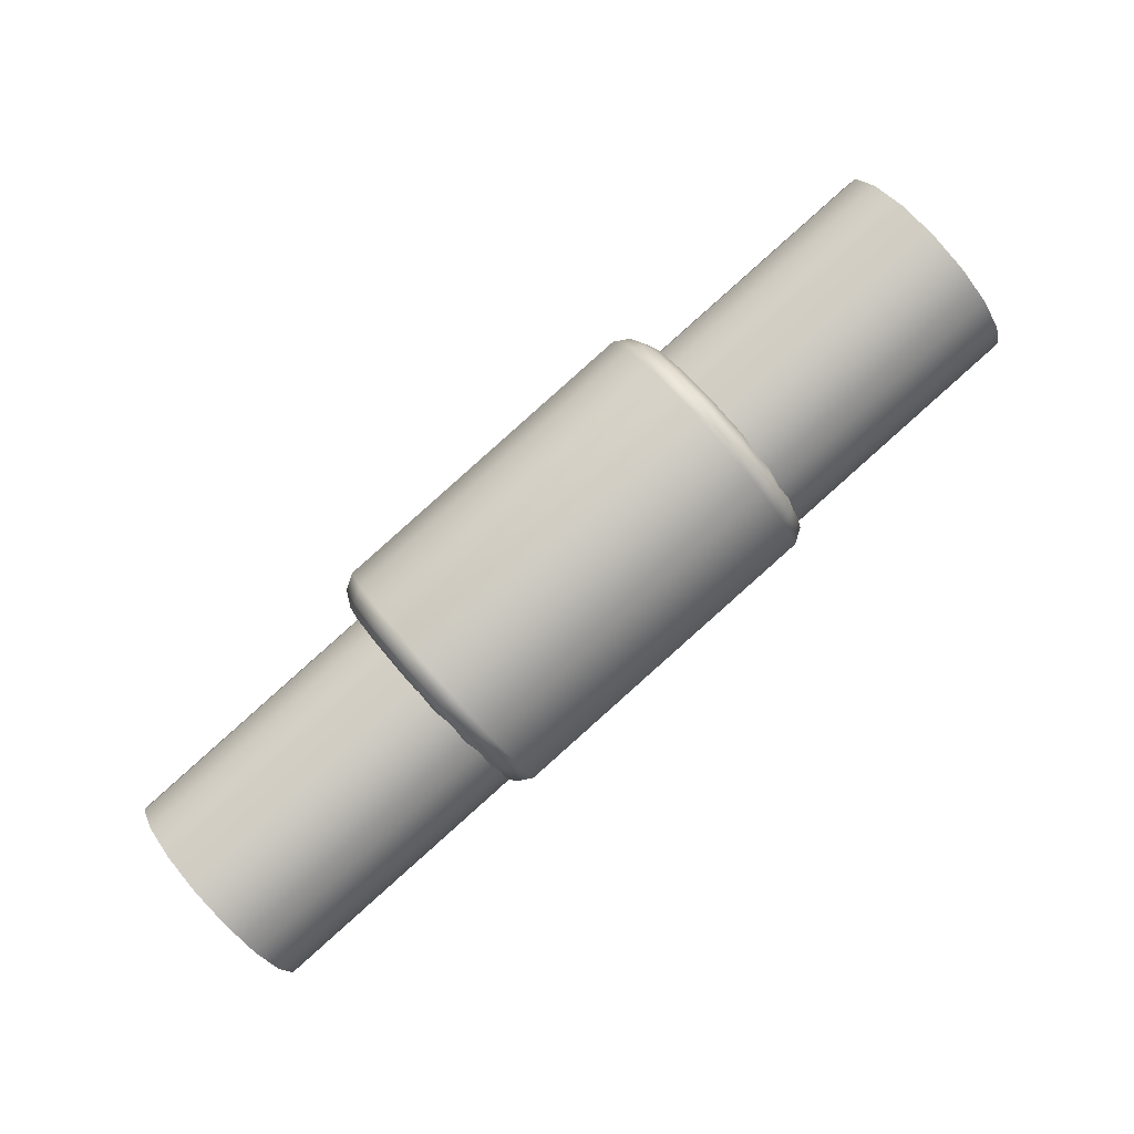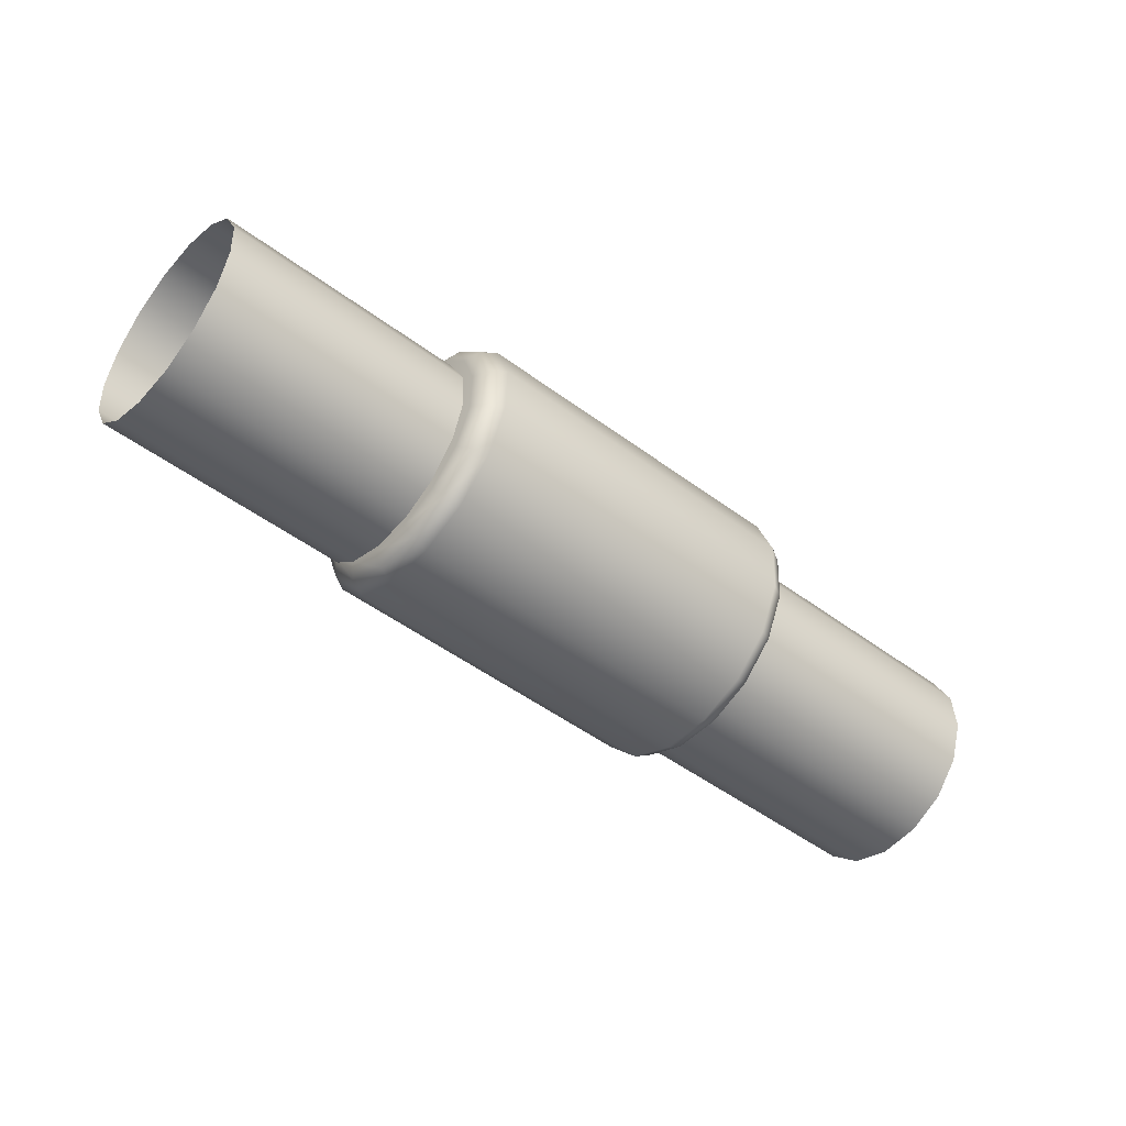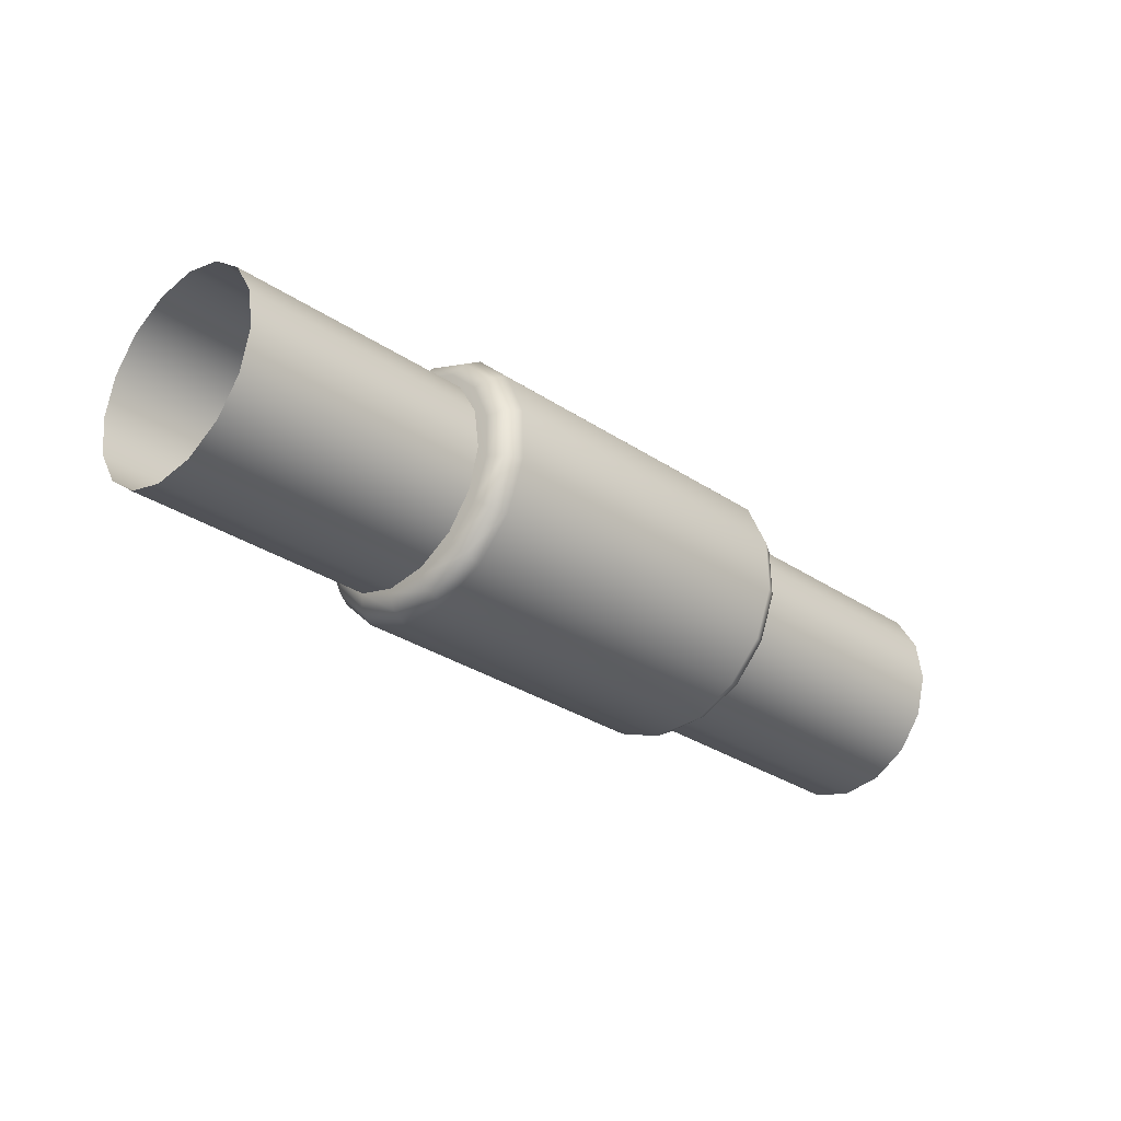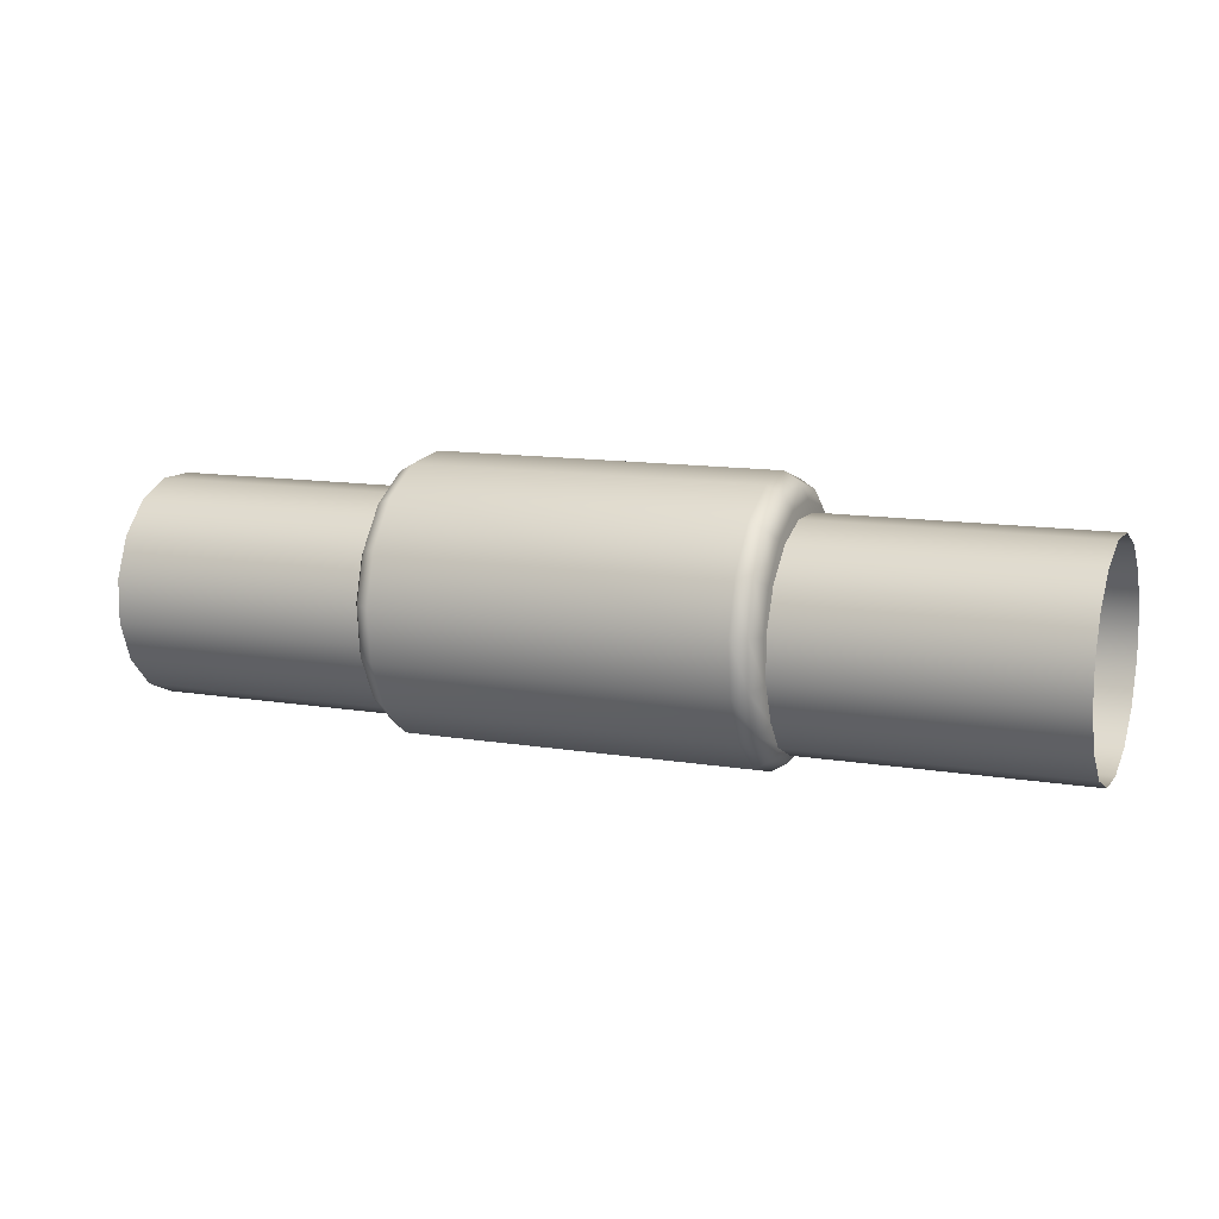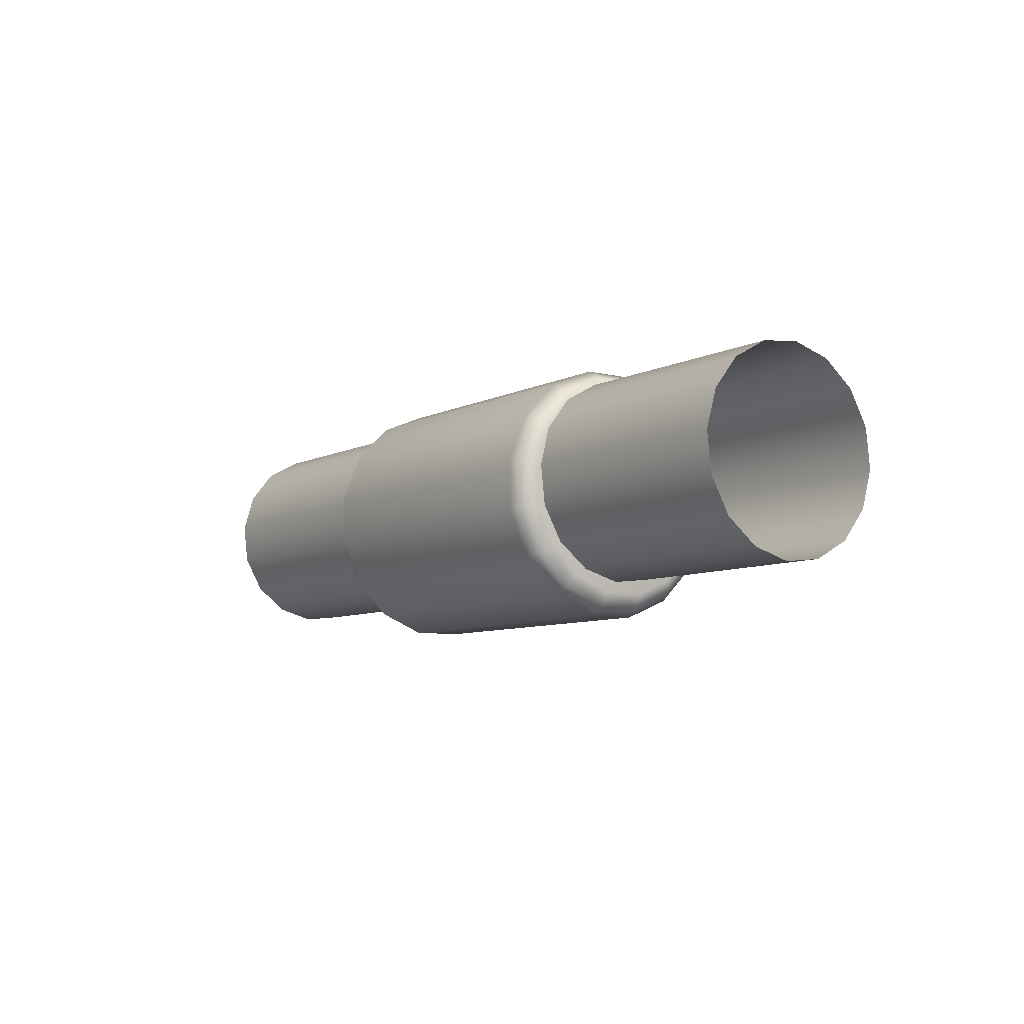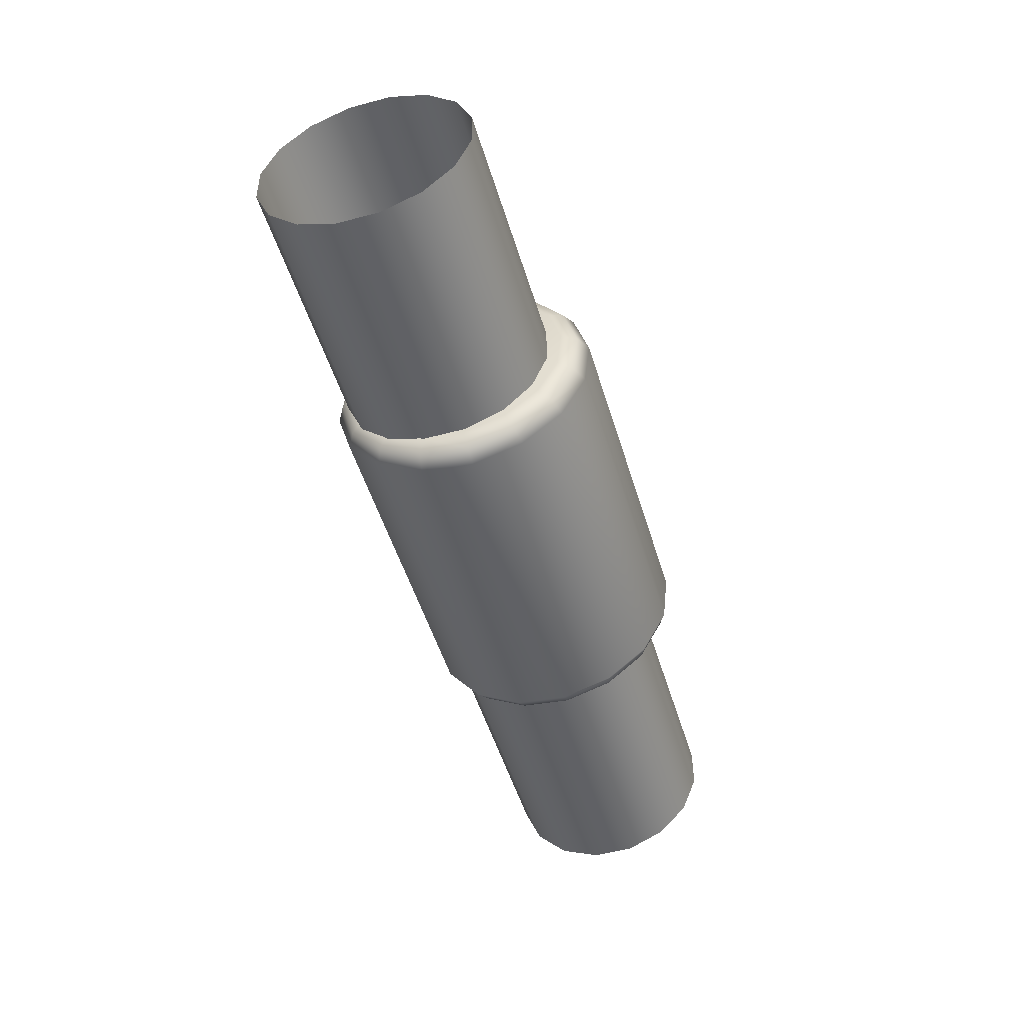
<metadata>
{"format":"obj","ext":"obj","renderer":"f3d","projection":"perspective","resolution":1024,"background":"white","views":[{"elev":57.6,"azim":142.4,"up":"+Z"},{"elev":-17.2,"azim":-35.5,"up":"+Z"},{"elev":-1.5,"azim":-40.9,"up":"+Z"},{"elev":-51.6,"azim":10.2,"up":"+Z"},{"elev":-7.6,"azim":-106.2,"up":"+Y"},{"elev":-29.1,"azim":-72.6,"up":"+Z"}]}
</metadata>
<code>
g ENV_S06_Scaffolding_Tube03_MO2
v 15.07 -31.12 34.29
v 15.19 -30.75 34.63
v 16.75 -30.75 34.07
v 16.63 -31.12 33.73
v 14.91 -31.31 33.84
v 16.47 -31.31 33.28
v 14.74 -31.31 33.35
v 16.3 -31.31 32.8
v 14.58 -31.12 32.9
v 16.14 -31.12 32.35
v 14.46 -30.75 32.56
v 16.02 -30.75 32.01
v 14.39 -30.28 32.38
v 15.95 -30.28 31.82
v 14.39 -29.76 32.38
v 15.95 -29.76 31.82
v 14.46 -29.29 32.56
v 16.02 -29.29 32.01
v 14.58 -28.92 32.9
v 16.14 -28.92 32.35
v 14.74 -28.73 33.35
v 16.3 -28.73 32.8
v 14.91 -28.73 33.84
v 16.47 -28.73 33.28
v 15.07 -28.92 34.29
v 16.63 -28.92 33.73
v 15.19 -29.29 34.63
v 16.75 -29.29 34.07
v 15.25 -29.76 34.81
v 16.82 -29.76 34.26
v 15.25 -30.28 34.81
v 16.82 -30.28 34.26
v 15.19 -30.75 34.63
v 16.75 -30.75 34.07
v 15.07 -31.12 34.29
v 13.63 -30.75 35.18
v 15.19 -30.75 34.63
v 13.5 -31.12 34.84
v 14.91 -31.31 33.84
v 13.35 -31.31 34.39
v 14.74 -31.31 33.35
v 13.17 -31.31 33.91
v 14.58 -31.12 32.9
v 13.02 -31.12 33.46
v 14.46 -30.75 32.56
v 12.89 -30.75 33.11
v 14.39 -30.28 32.38
v 12.83 -30.28 32.93
v 14.39 -29.76 32.38
v 12.83 -29.76 32.93
v 14.46 -29.29 32.56
v 12.89 -29.29 33.11
v 14.58 -28.92 32.9
v 13.02 -28.92 33.46
v 14.74 -28.73 33.35
v 13.17 -28.73 33.9
v 14.91 -28.73 33.84
v 13.35 -28.73 34.39
v 15.07 -28.92 34.29
v 13.5 -28.92 34.84
v 15.19 -29.29 34.63
v 13.63 -29.29 35.18
v 15.25 -29.76 34.81
v 13.69 -29.76 35.37
v 15.25 -30.28 34.81
v 13.69 -30.28 35.37
v 15.19 -30.75 34.63
v 13.63 -30.75 35.18
v 18.87 -30.6 31.29
v 10.4 -30.6 34.29
v 10.5 -30.86 34.59
v 18.97 -30.86 31.59
v 10.64 -30.97 34.97
v 19.11 -30.97 31.96
v 10.77 -30.93 35.35
v 19.24 -30.93 32.35
v 10.89 -30.73 35.7
v 19.36 -30.73 32.69
v 10.98 -30.41 35.94
v 19.45 -30.41 32.93
v 11.02 -30.01 36.05
v 19.49 -30.01 33.04
v 11 -29.6 36
v 19.47 -29.6 33
v 10.94 -29.24 35.81
v 19.41 -29.24 32.81
v 10.83 -28.98 35.51
v 19.3 -28.98 32.51
v 10.7 -28.86 35.14
v 19.17 -28.86 32.13
v 10.56 -28.91 34.75
v 19.03 -28.91 31.75
v 10.44 -29.11 34.41
v 18.91 -29.11 31.4
v 10.35 -29.43 34.16
v 18.82 -29.43 31.16
v 10.31 -29.83 34.06
v 18.78 -29.83 31.05
v 10.33 -30.24 34.1
v 18.8 -30.24 31.1
v 10.4 -30.6 34.29
v 18.87 -30.6 31.29
v 13.53 -29.78 35.34
v 13.47 -29.33 35.16
v 13.63 -29.29 35.18
v 13.69 -29.76 35.37
v 13.5 -28.92 34.84
v 13.53 -30.26 35.34
v 13.69 -30.28 35.37
v 13.35 -28.99 34.84
v 13.35 -28.73 34.39
v 13.47 -30.71 35.16
v 13.63 -30.75 35.18
v 13.21 -28.81 34.42
v 13.17 -28.73 33.9
v 13.35 -31.05 34.84
v 13.5 -31.12 34.84
v 13.04 -28.81 33.97
v 13.02 -28.92 33.46
v 13.21 -31.23 34.42
v 13.35 -31.31 34.39
v 12.9 -28.99 33.55
v 12.89 -29.29 33.11
v 13.04 -31.23 33.97
v 13.17 -31.31 33.91
v 12.78 -29.33 33.23
v 12.83 -29.76 32.93
v 12.9 -31.05 33.55
v 13.02 -31.12 33.46
v 12.72 -29.78 33.05
v 12.83 -30.28 32.93
v 12.78 -30.71 33.23
v 12.89 -30.75 33.11
v 12.72 -30.26 33.05
v 12.98 -31.09 34.02
v 12.84 -30.92 33.65
v 13.05 -30.02 34.22
v 13.12 -31.09 34.42
v 12.74 -30.62 33.37
v 13.25 -30.92 34.79
v 12.69 -30.23 33.22
v 13.35 -30.62 35.08
v 12.69 -29.81 33.22
v 13.4 -30.23 35.23
v 12.74 -29.42 33.37
v 13.4 -29.81 35.23
v 12.84 -29.12 33.65
v 13.35 -29.42 35.08
v 12.98 -28.95 34.02
v 13.25 -29.12 34.79
v 13.12 -28.95 34.42
v 16.92 -29.78 34.13
v 16.82 -29.76 34.26
v 16.75 -29.29 34.07
v 16.92 -30.26 34.13
v 16.82 -30.28 34.26
v 16.86 -29.33 33.96
v 16.63 -28.92 33.73
v 16.86 -30.71 33.96
v 16.75 -30.75 34.07
v 16.75 -28.99 33.64
v 16.47 -28.73 33.28
v 16.75 -31.05 33.64
v 16.63 -31.12 33.73
v 16.6 -28.81 33.22
v 16.3 -28.73 32.8
v 16.6 -31.23 33.22
v 16.47 -31.31 33.28
v 16.44 -28.81 32.77
v 16.14 -28.92 32.35
v 16.44 -31.23 32.77
v 16.3 -31.31 32.8
v 16.29 -28.99 32.35
v 16.02 -29.29 32.01
v 16.29 -31.05 32.35
v 16.14 -31.12 32.35
v 16.18 -29.33 32.02
v 15.95 -29.76 31.82
v 16.18 -30.71 32.02
v 16.02 -30.75 32.01
v 16.12 -29.78 31.85
v 15.95 -30.28 31.82
v 16.11 -30.26 31.85
v 16.53 -28.95 32.77
v 16.4 -29.12 32.39
v 16.6 -30.02 32.96
v 16.67 -28.95 33.16
v 16.29 -29.42 32.11
v 16.8 -29.12 33.53
v 16.24 -29.81 31.96
v 16.9 -29.42 33.82
v 16.24 -30.23 31.96
v 16.95 -29.81 33.97
v 16.29 -30.63 32.11
v 16.95 -30.23 33.97
v 16.4 -30.93 32.39
v 16.9 -30.63 33.82
v 16.53 -31.09 32.77
v 16.8 -30.93 33.53
v 16.67 -31.09 33.16
g ENV_S06_Scaffolding_Tube03_MO2_0
f 3 2 1
f 4 3 1
f 4 1 5
f 6 4 5
f 6 5 7
f 8 6 7
f 8 7 9
f 10 8 9
f 10 9 11
f 12 10 11
f 12 11 13
f 14 12 13
f 14 13 15
f 16 14 15
f 16 15 17
f 18 16 17
f 18 17 19
f 20 18 19
f 20 19 21
f 22 20 21
f 22 21 23
f 24 22 23
f 24 23 25
f 26 24 25
f 26 25 27
f 28 26 27
f 28 27 29
f 30 28 29
f 30 29 31
f 32 30 31
f 32 31 33
f 34 32 33
f 37 36 35
f 36 38 35
f 35 38 39
f 38 40 39
f 39 40 41
f 40 42 41
f 41 42 43
f 42 44 43
f 43 44 45
f 44 46 45
f 45 46 47
f 46 48 47
f 47 48 49
f 48 50 49
f 49 50 51
f 50 52 51
f 51 52 53
f 52 54 53
f 53 54 55
f 54 56 55
f 55 56 57
f 56 58 57
f 57 58 59
f 58 60 59
f 59 60 61
f 60 62 61
f 61 62 63
f 62 64 63
f 63 64 65
f 64 66 65
f 65 66 67
f 66 68 67
f 71 70 69
f 72 71 69
f 73 71 72
f 74 73 72
f 75 73 74
f 76 75 74
f 77 75 76
f 78 77 76
f 79 77 78
f 80 79 78
f 81 79 80
f 82 81 80
f 83 81 82
f 84 83 82
f 85 83 84
f 86 85 84
f 87 85 86
f 88 87 86
f 89 87 88
f 90 89 88
f 91 89 90
f 92 91 90
f 93 91 92
f 94 93 92
f 95 93 94
f 96 95 94
f 97 95 96
f 98 97 96
f 99 97 98
f 100 99 98
f 101 99 100
f 102 101 100
f 105 104 103
f 106 105 103
f 105 107 104
f 106 103 108
f 109 106 108
f 107 110 104
f 110 107 111
f 109 108 112
f 113 109 112
f 114 110 111
f 111 115 114
f 113 112 116
f 117 113 116
f 115 118 114
f 115 119 118
f 117 116 120
f 121 117 120
f 119 122 118
f 119 123 122
f 121 120 124
f 125 121 124
f 123 126 122
f 123 127 126
f 125 124 128
f 129 125 128
f 127 130 126
f 127 131 130
f 129 128 132
f 133 129 132
f 131 133 134
f 131 134 130
f 133 132 134
f 124 120 135
f 128 124 136
f 124 135 136
f 135 137 136
f 120 138 135
f 138 137 135
f 120 116 138
f 128 136 139
f 132 128 139
f 136 137 139
f 116 140 138
f 140 137 138
f 116 112 140
f 132 139 141
f 134 132 141
f 139 137 141
f 112 142 140
f 142 137 140
f 112 108 142
f 134 141 143
f 141 137 143
f 144 137 142
f 108 144 142
f 143 137 145
f 130 134 143
f 130 143 145
f 108 103 144
f 126 130 145
f 103 146 144
f 146 137 144
f 103 104 146
f 126 145 147
f 145 137 147
f 122 126 147
f 104 148 146
f 148 137 146
f 104 110 148
f 122 147 149
f 147 137 149
f 118 122 149
f 110 150 148
f 150 137 148
f 150 110 114
f 149 137 151
f 118 149 151
f 114 118 151
f 151 137 150
f 151 150 114
f 154 153 152
f 152 153 155
f 153 156 155
f 157 154 152
f 158 154 157
f 155 156 159
f 156 160 159
f 161 158 157
f 158 161 162
f 159 160 163
f 160 164 163
f 161 165 162
f 166 162 165
f 163 164 167
f 164 168 167
f 169 166 165
f 170 166 169
f 167 168 171
f 168 172 171
f 173 170 169
f 174 170 173
f 171 172 175
f 172 176 175
f 177 174 173
f 178 174 177
f 175 176 179
f 176 180 179
f 181 178 177
f 182 178 181
f 180 182 183
f 179 180 183
f 183 182 181
f 173 169 184
f 177 173 185
f 185 173 184
f 186 185 184
f 184 169 187
f 186 184 187
f 169 165 187
f 188 177 185
f 181 177 188
f 186 188 185
f 189 187 165
f 186 187 189
f 161 189 165
f 190 181 188
f 183 181 190
f 186 190 188
f 189 161 191
f 186 189 191
f 161 157 191
f 192 183 190
f 186 192 190
f 186 191 193
f 191 157 193
f 186 194 192
f 179 183 192
f 194 179 192
f 157 152 193
f 175 179 194
f 193 152 195
f 186 193 195
f 152 155 195
f 196 175 194
f 186 196 194
f 171 175 196
f 195 155 197
f 186 195 197
f 155 159 197
f 198 171 196
f 186 198 196
f 167 171 198
f 197 159 199
f 186 197 199
f 159 163 199
f 186 200 198
f 200 167 198
f 186 199 200
f 163 167 200
f 199 163 200

</code>
